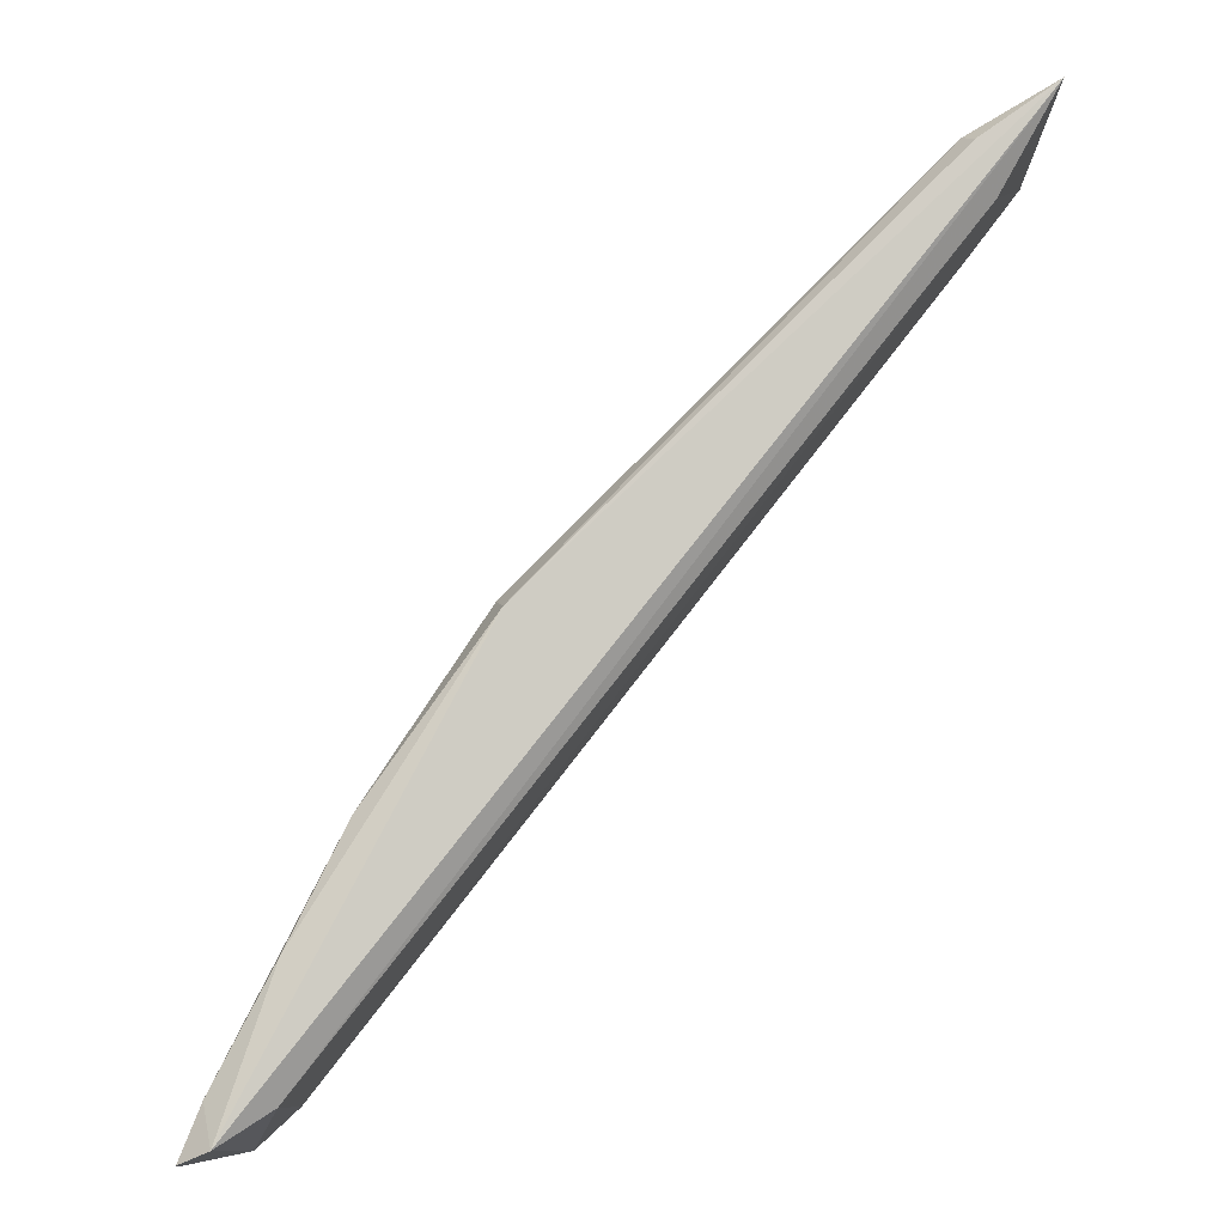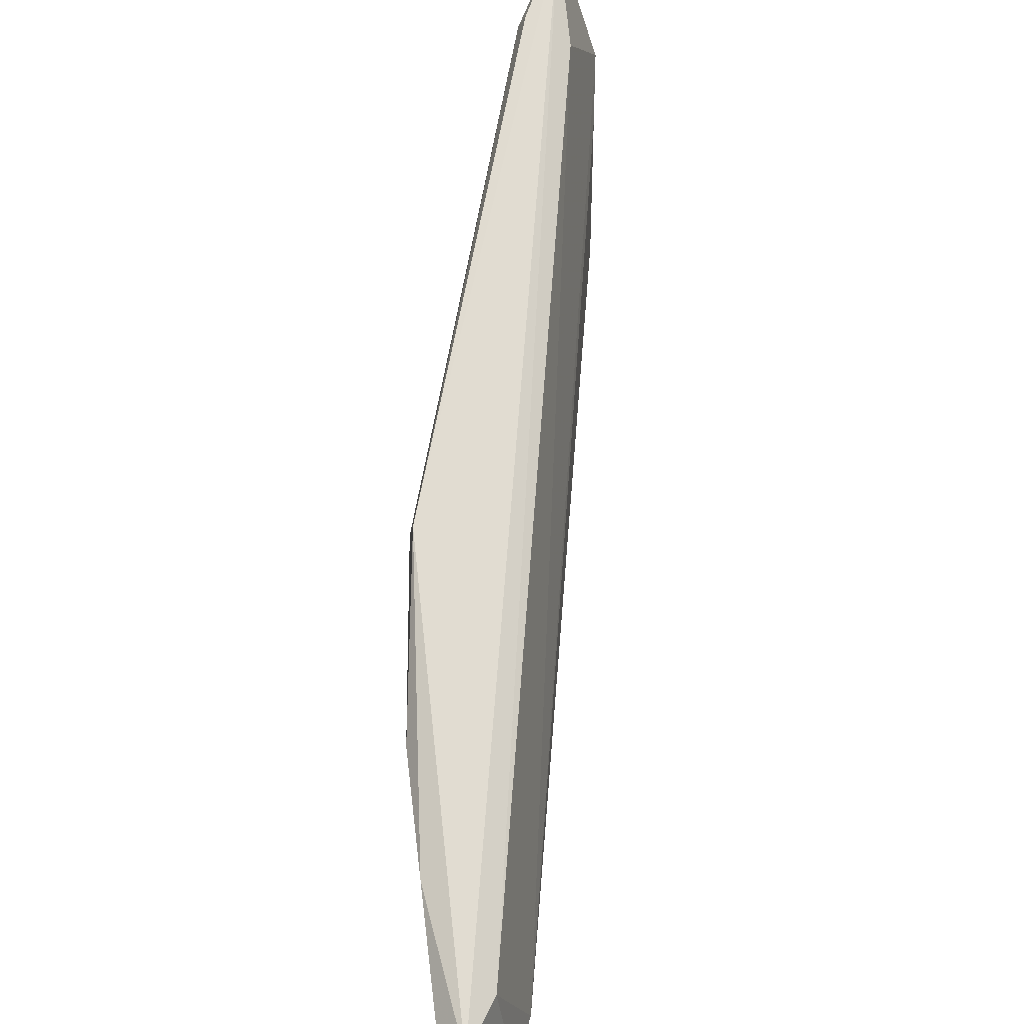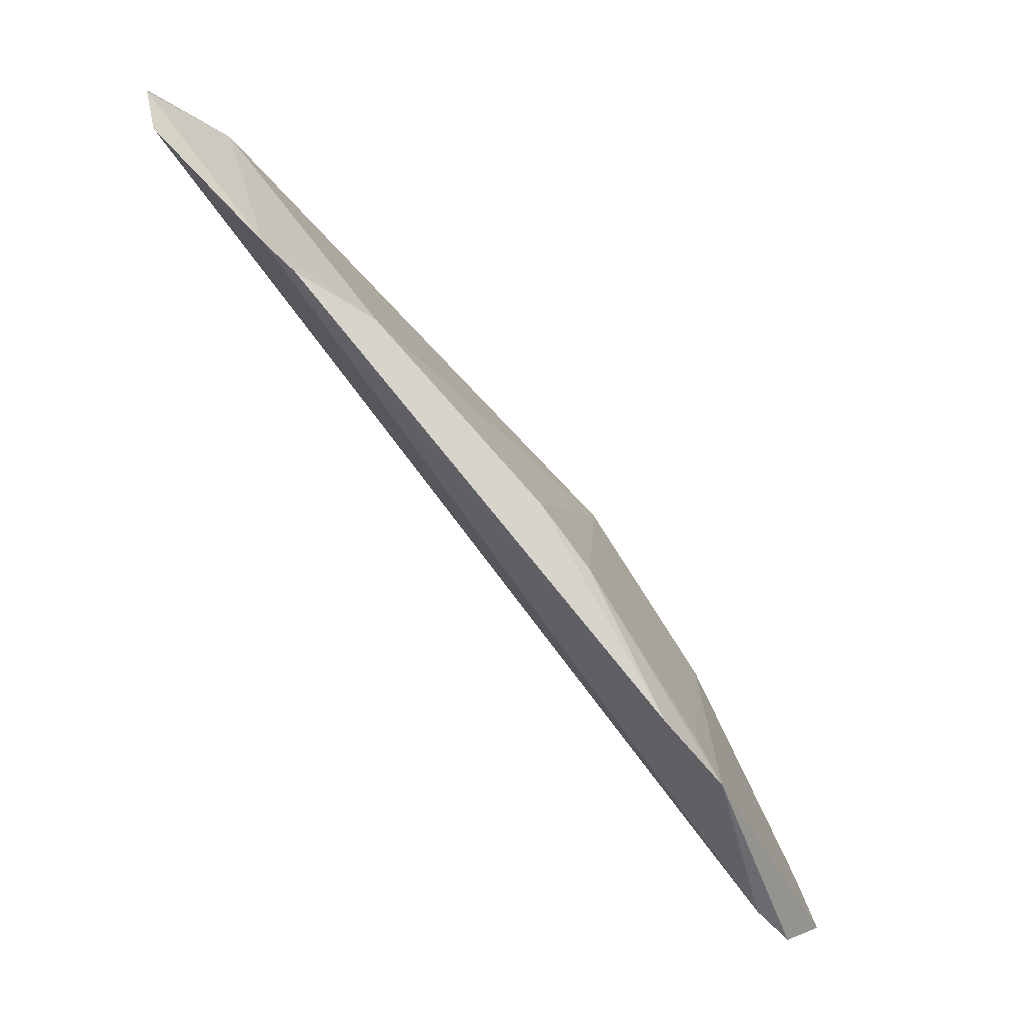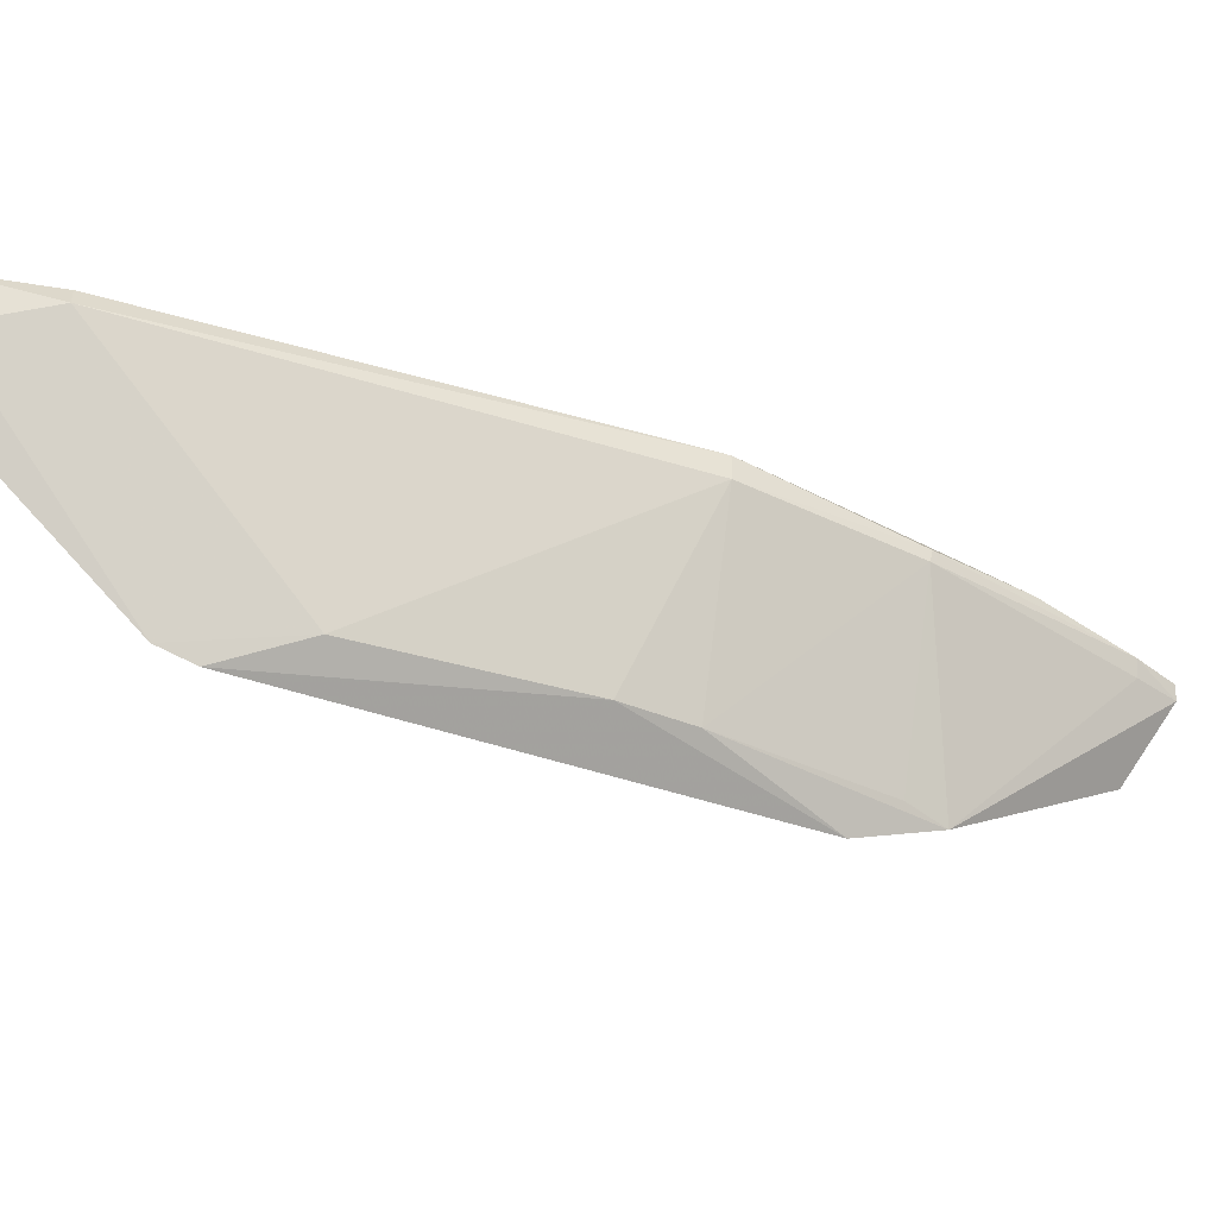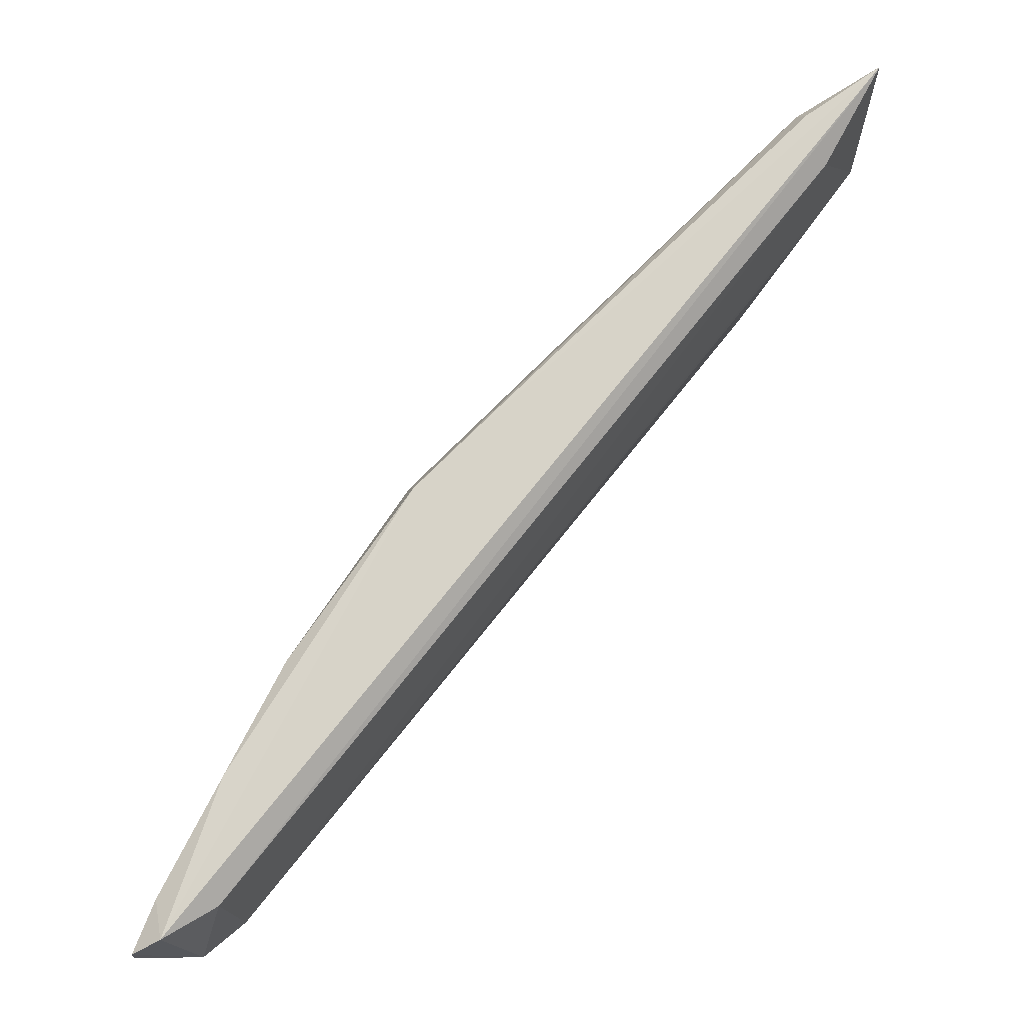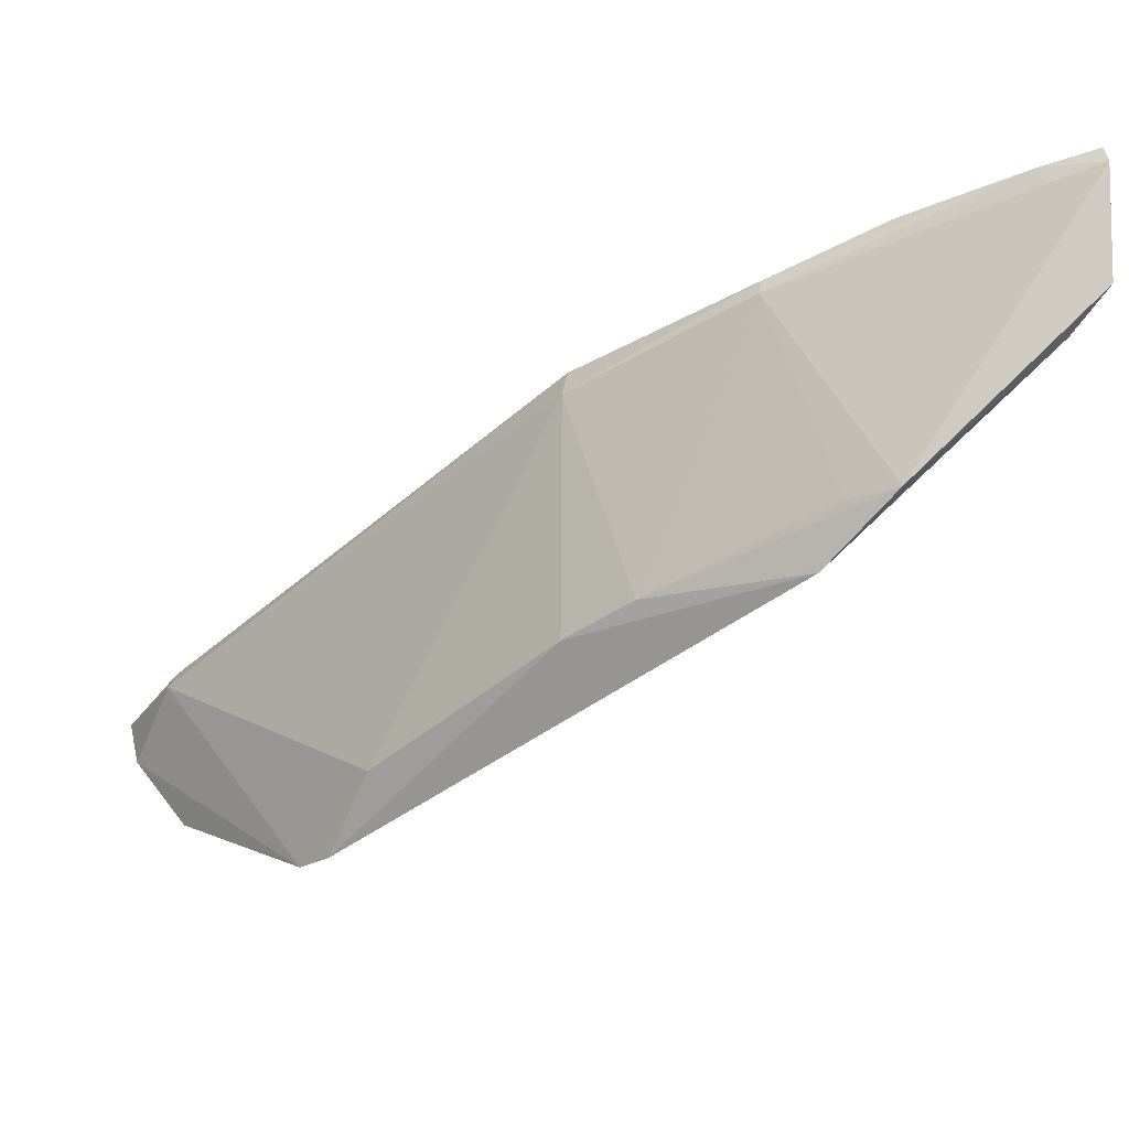
<metadata>
{"format":"obj","ext":"obj","renderer":"f3d","projection":"perspective","resolution":1024,"background":"white","views":[{"elev":-3.5,"azim":-10.3,"up":"+Y"},{"elev":68.1,"azim":-34.3,"up":"+Z"},{"elev":-2.7,"azim":166.7,"up":"+Y"},{"elev":-39.3,"azim":-154.9,"up":"+Z"},{"elev":-10.7,"azim":-7.5,"up":"+Y"},{"elev":-45.5,"azim":-89.6,"up":"+Z"}]}
</metadata>
<code>
v -0.07786 0.1179 0.1502
v -0.07746 0.1171 0.1469
v -0.1127 0.08522 0.1475
v -0.0865 0.1012 0.1303
v -0.1255 0.05582 0.149
v -0.08392 0.1142 0.1485
v -0.08189 0.1104 0.1491
v -0.1126 0.08483 0.1498
v -0.1183 0.06498 0.1326
v -0.08443 0.1033 0.1312
v -0.09269 0.09823 0.1327
v -0.07753 0.1129 0.1407
v -0.1293 0.05358 0.15
v -0.08358 0.1138 0.1501
v -0.1235 0.05478 0.14
v -0.1084 0.08065 0.133
v -0.1212 0.07264 0.1484
v -0.1132 0.06977 0.1304
v -0.1311 0.05236 0.1472
v -0.1264 0.05236 0.1414
v -0.08064 0.1086 0.1396
v -0.121 0.0728 0.1474
v -0.1048 0.08535 0.133
v -0.1254 0.06453 0.1492
v -0.1312 0.05259 0.1484
v -0.1166 0.06824 0.1332
v -0.1295 0.05593 0.1472
v -0.1297 0.05629 0.1485
f 6 1 2
f 7 1 5
f 8 6 3
f 10 6 2
f 11 3 6
f 11 10 4
f 11 6 10
f 12 2 1
f 12 1 7
f 12 10 2
f 13 5 1
f 13 1 8
f 14 8 1
f 14 1 6
f 14 6 8
f 15 12 7
f 15 7 5
f 17 8 3
f 18 15 9
f 18 4 10
f 18 10 15
f 18 9 16
f 20 15 5
f 20 5 13
f 20 19 9
f 20 9 15
f 21 15 10
f 21 10 12
f 21 12 15
f 22 3 16
f 22 17 3
f 23 16 3
f 23 3 11
f 23 11 4
f 23 18 16
f 23 4 18
f 24 13 8
f 24 8 17
f 25 20 13
f 25 19 20
f 26 22 16
f 26 16 9
f 26 9 22
f 27 22 9
f 27 9 19
f 28 24 17
f 28 17 22
f 28 22 27
f 28 25 13
f 28 13 24
f 28 27 19
f 28 19 25

</code>
